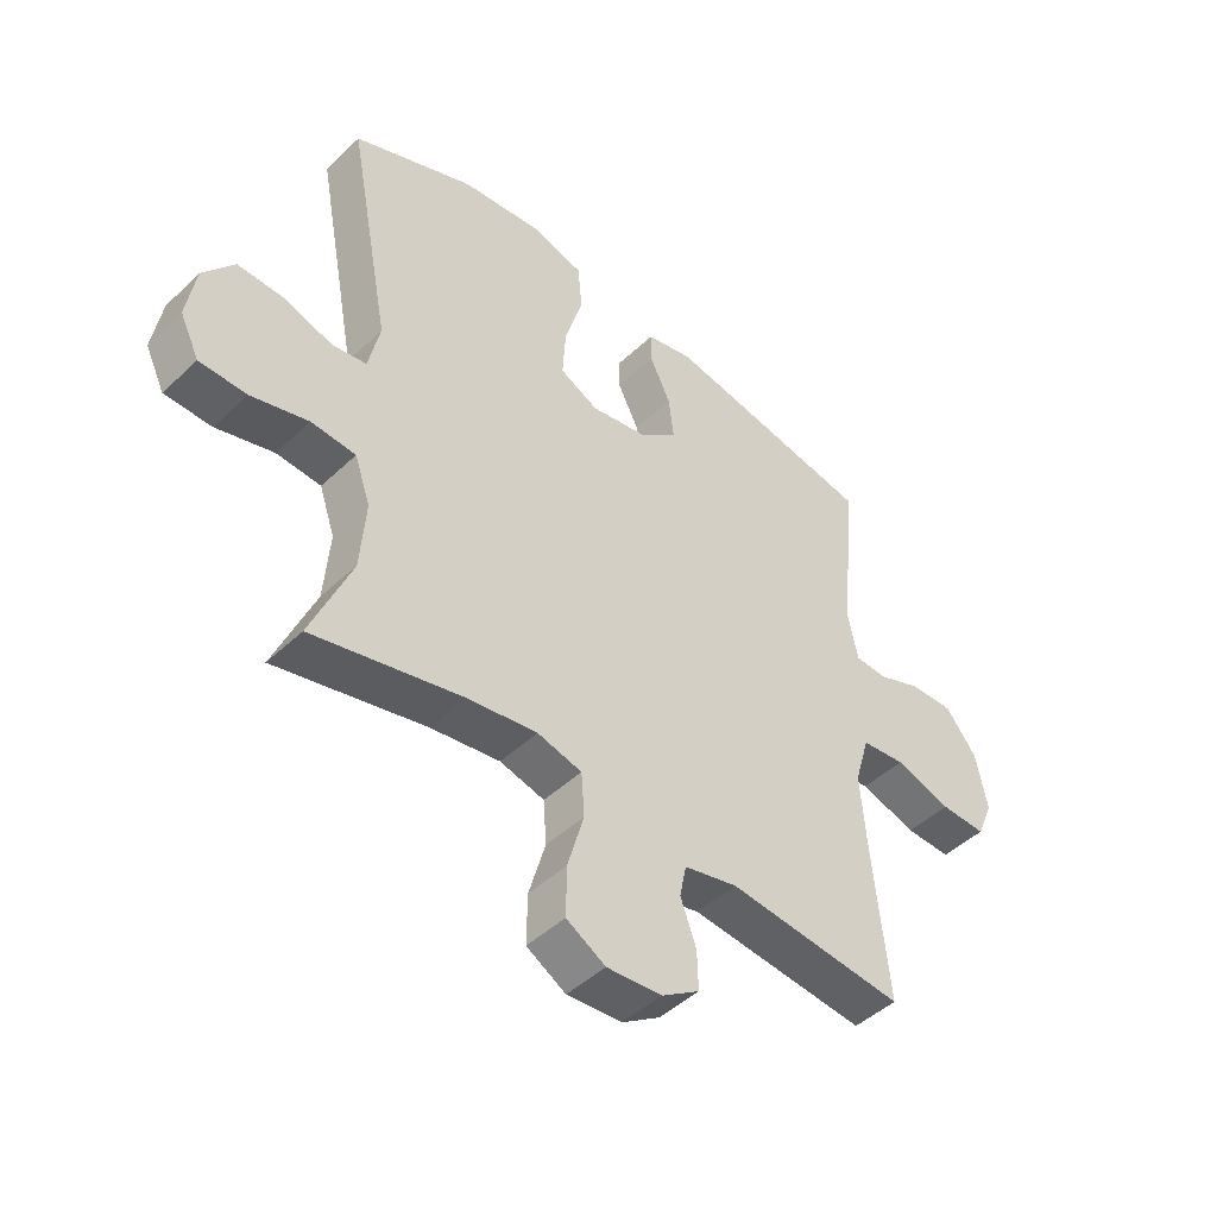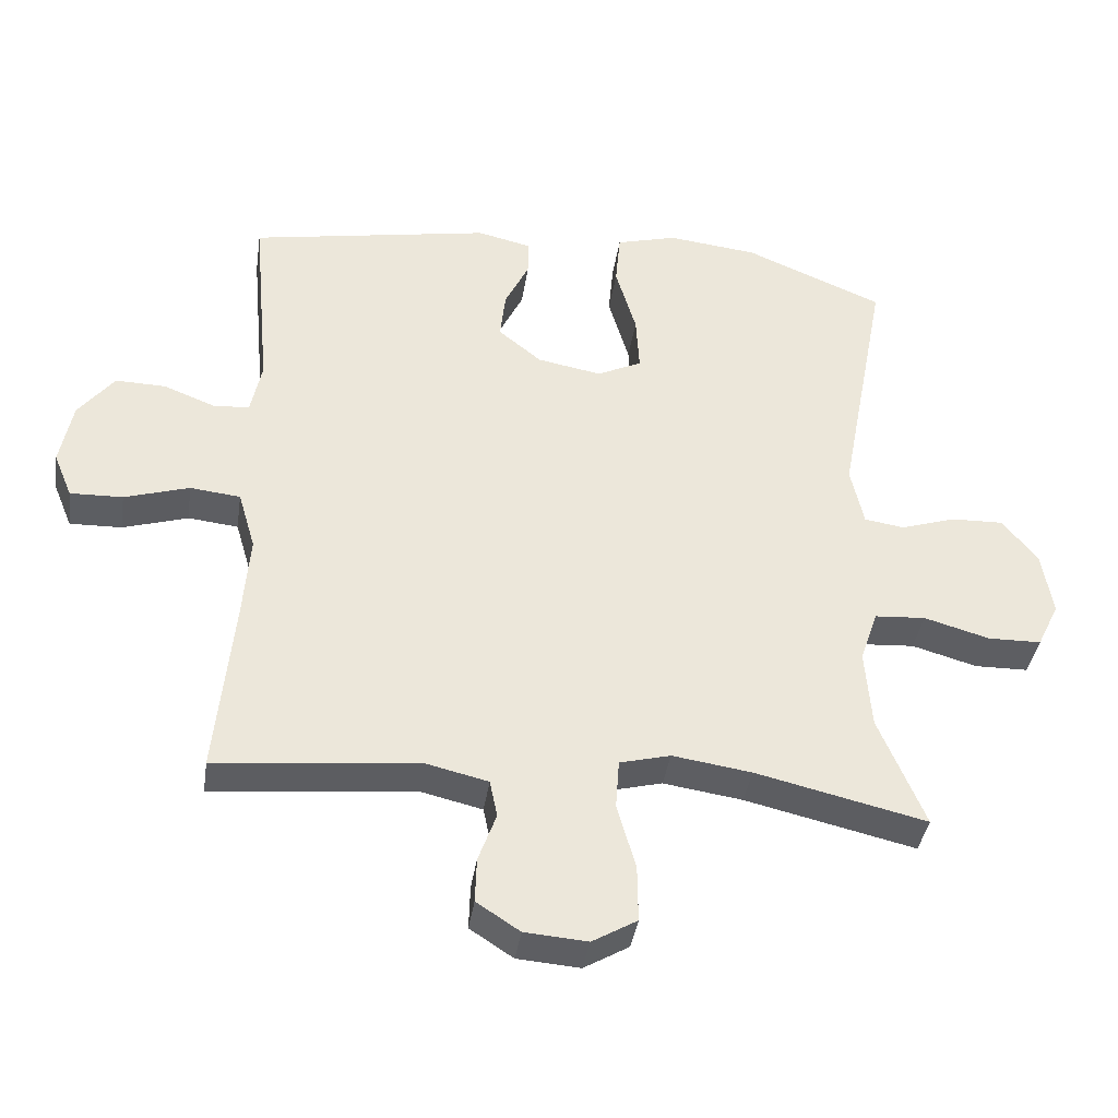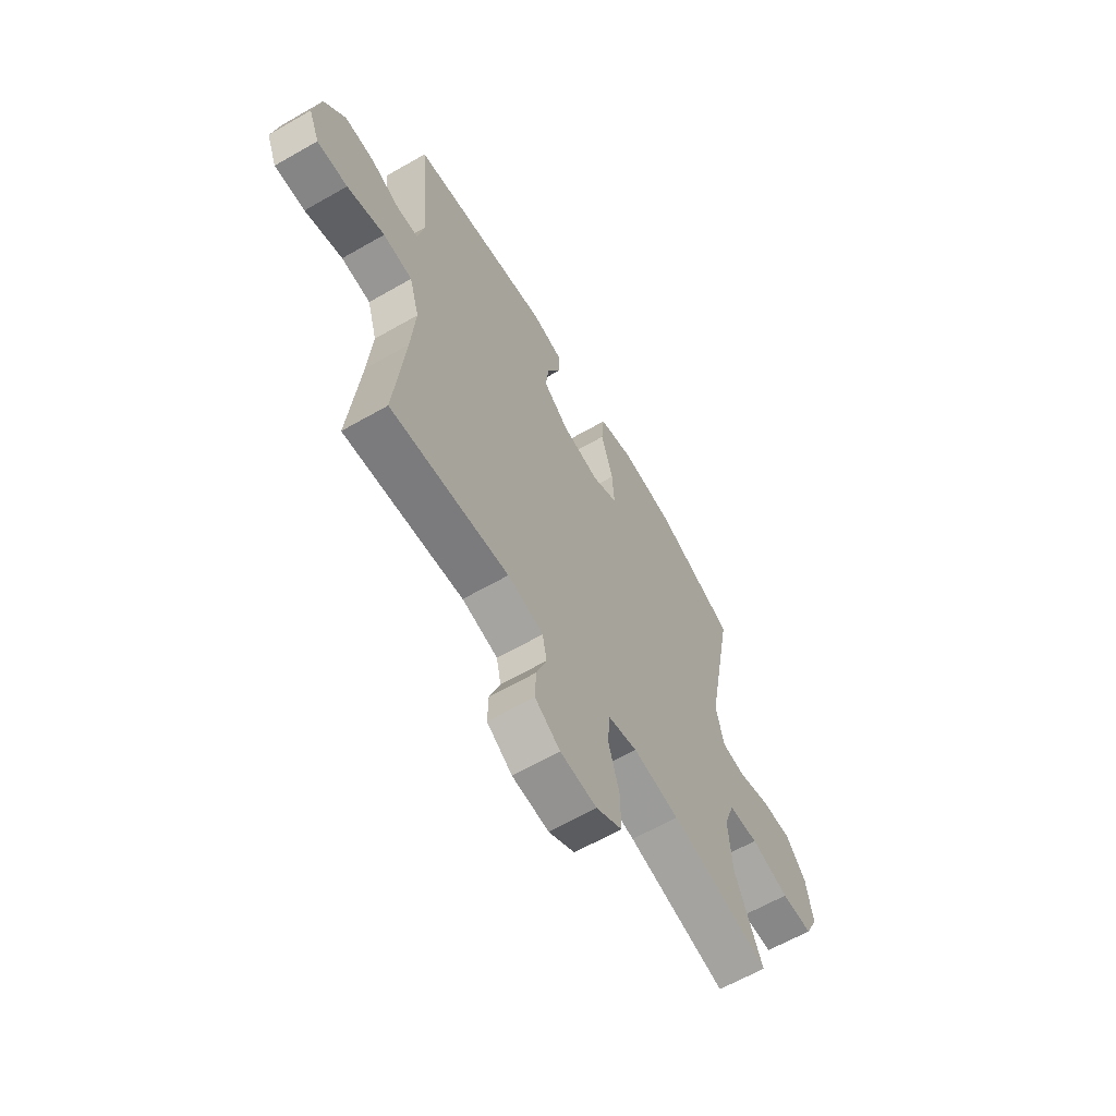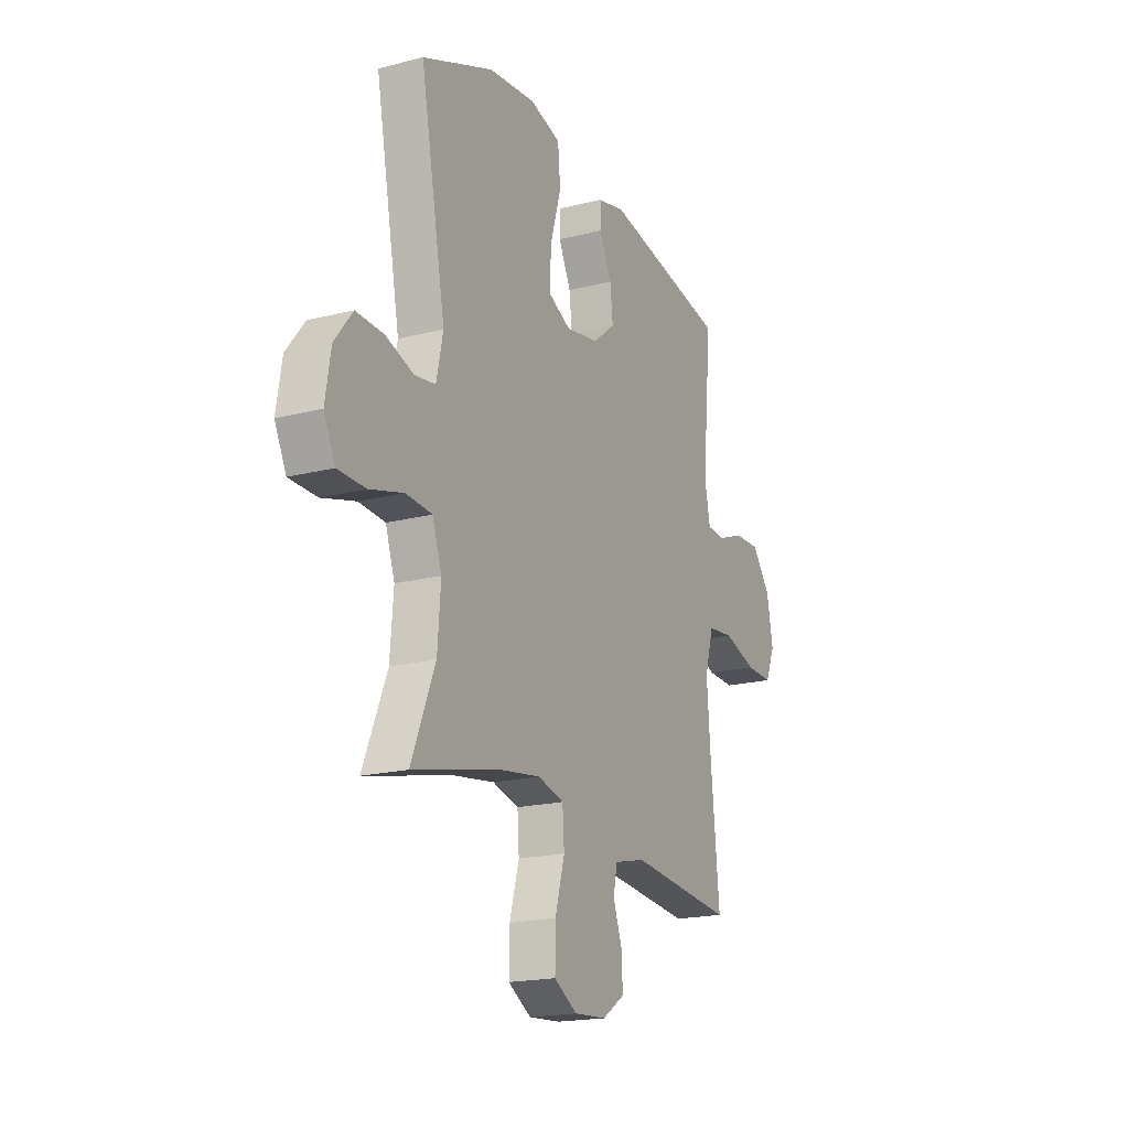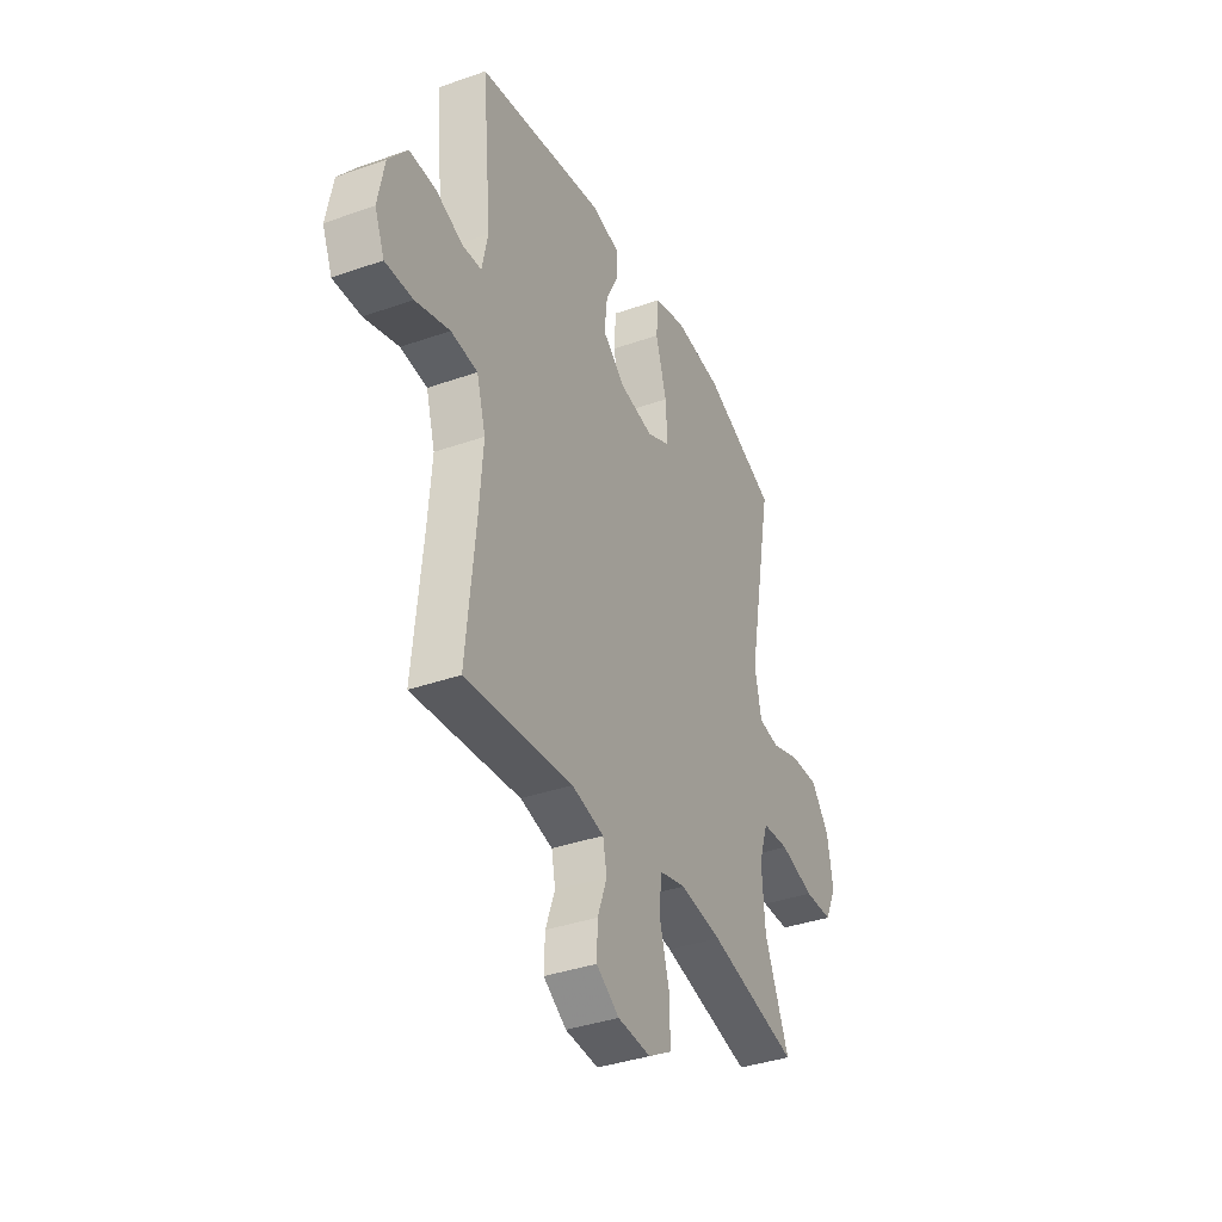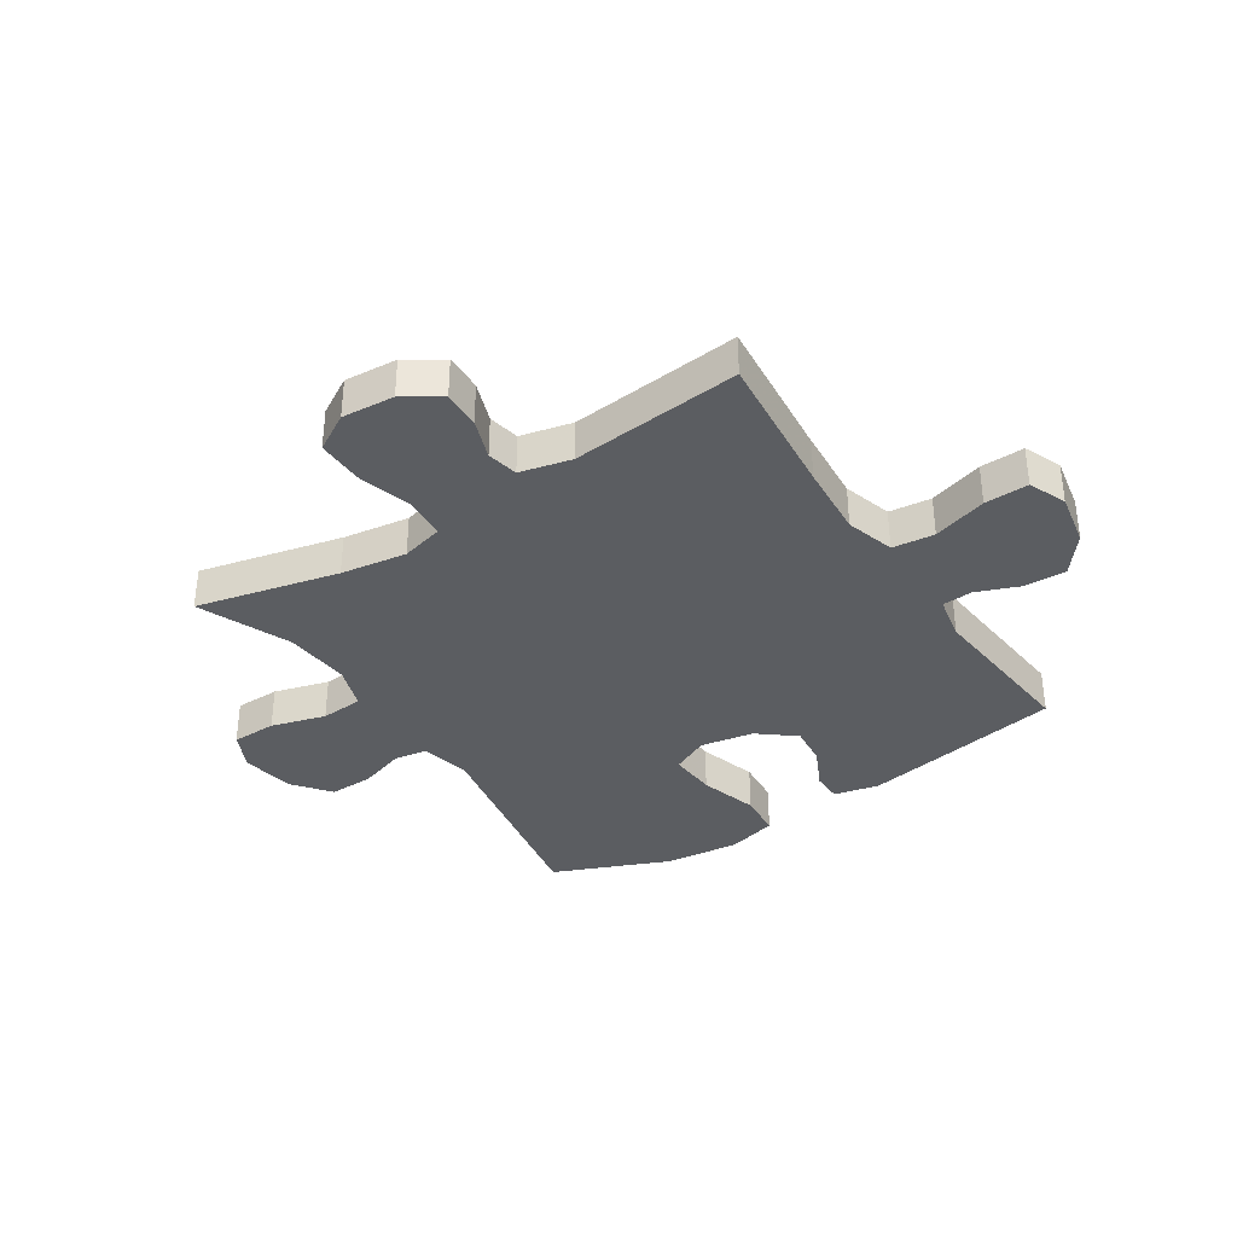
<metadata>
{"format":"obj","ext":"obj","renderer":"f3d","projection":"perspective","resolution":1024,"background":"white","views":[{"elev":-46.4,"azim":137.0,"up":"+Z"},{"elev":-38.5,"azim":-8.4,"up":"+Z"},{"elev":-63.0,"azim":-59.8,"up":"+Z"},{"elev":-19.0,"azim":115.8,"up":"+Z"},{"elev":-37.0,"azim":-65.5,"up":"+Z"},{"elev":-35.9,"azim":-146.8,"up":"+Y"}]}
</metadata>
<code>
v 0.5 0.07 -0.5
v 0.252 0.07 -0.442
v 0.137 0.07 -0.425
v 0.063 0.07 -0.444
v 0.058 0.07 -0.516
v 0.085 0.07 -0.611
v 0.086 0.07 -0.693
v 0.021 0.07 -0.731
v -0.07 0.07 -0.724
v -0.133 0.07 -0.683
v -0.131 0.07 -0.618
v -0.105 0.07 -0.547
v -0.116 0.07 -0.493
v -0.205 0.07 -0.472
v -0.5 0.07 -0.5
v -0.475 0.07 -0.246
v -0.465 0.07 -0.118
v -0.49 0.07 -0.033
v -0.563 0.07 -0.025
v -0.657 0.07 -0.054
v -0.733 0.07 -0.056
v -0.76 0.07 0.009
v -0.742 0.07 0.103
v -0.69 0.07 0.169
v -0.617 0.07 0.167
v -0.543 0.07 0.138
v -0.49 0.07 0.141
v -0.474 0.07 0.219
v -0.5 0.07 0.5
v -0.149 0.07 0.563
v -0.071 0.07 0.545
v -0.071 0.07 0.492
v -0.106 0.07 0.42
v -0.114 0.07 0.349
v -0.051 0.07 0.298
v 0.042 0.07 0.281
v 0.107 0.07 0.312
v 0.102 0.07 0.395
v 0.072 0.07 0.497
v 0.079 0.07 0.575
v 0.167 0.07 0.599
v 0.299 0.07 0.584
v 0.5 0.07 0.5
v 0.429 0.07 0.124
v 0.448 0.07 0.037
v 0.506 0.07 0.028
v 0.586 0.07 0.054
v 0.663 0.07 0.056
v 0.714 0.07 -0.009
v 0.729 0.07 -0.102
v 0.697 0.07 -0.168
v 0.619 0.07 -0.169
v 0.524 0.07 -0.142
v 0.45 0.07 -0.147
v 0.424 0.07 -0.223
v 0.433 0.07 -0.339
v 0.5 0 -0.5
v 0.252 0 -0.442
v 0.137 0 -0.425
v 0.063 0 -0.444
v 0.058 0 -0.516
v 0.085 0 -0.611
v 0.086 0 -0.693
v 0.021 0 -0.731
v -0.07 0 -0.724
v -0.133 0 -0.683
v -0.131 0 -0.618
v -0.105 0 -0.547
v -0.116 0 -0.493
v -0.205 0 -0.472
v -0.5 0 -0.5
v -0.475 0 -0.246
v -0.465 0 -0.118
v -0.49 0 -0.033
v -0.563 0 -0.025
v -0.657 0 -0.054
v -0.733 0 -0.056
v -0.76 0 0.009
v -0.742 0 0.103
v -0.69 0 0.169
v -0.617 0 0.167
v -0.543 0 0.138
v -0.49 0 0.141
v -0.474 0 0.219
v -0.5 0 0.5
v -0.149 0 0.563
v -0.071 0 0.545
v -0.071 0 0.492
v -0.106 0 0.42
v -0.114 0 0.349
v -0.051 0 0.298
v 0.042 0 0.281
v 0.107 0 0.312
v 0.102 0 0.395
v 0.072 0 0.497
v 0.079 0 0.575
v 0.167 0 0.599
v 0.299 0 0.584
v 0.5 0 0.5
v 0.429 0 0.124
v 0.448 0 0.037
v 0.506 0 0.028
v 0.586 0 0.054
v 0.663 0 0.056
v 0.714 0 -0.009
v 0.729 0 -0.102
v 0.697 0 -0.168
v 0.619 0 -0.169
v 0.524 0 -0.142
v 0.45 0 -0.147
v 0.424 0 -0.223
v 0.433 0 -0.339
f 50 51 52 53
f 50 53 54
f 49 50 54
f 46 47 48 49
f 45 46 49 54
f 44 45 54 55
f 42 43 44
f 41 42 44 55
f 38 39 40 41
f 37 38 41 55
f 30 31 32 33
f 28 29 30 33
f 27 28 33 34
f 23 24 25 26
f 23 26 27
f 22 23 27
f 19 20 21 22
f 18 19 22 27
f 17 18 27 34
f 14 15 16
f 13 14 16 17
f 9 10 11 12
f 7 8 9 12
f 5 6 7 12
f 4 5 12 13
f 56 1 2
f 56 2 3
f 36 37 55 56
f 35 36 56 3
f 34 35 3 4
f 4 13 17 34
f 109 108 107 106
f 110 109 106
f 110 106 105
f 105 104 103 102
f 110 105 102 101
f 111 110 101 100
f 100 99 98
f 111 100 98 97
f 97 96 95 94
f 111 97 94 93
f 89 88 87 86
f 89 86 85 84
f 90 89 84 83
f 82 81 80 79
f 83 82 79
f 83 79 78
f 78 77 76 75
f 83 78 75 74
f 90 83 74 73
f 72 71 70
f 73 72 70 69
f 68 67 66 65
f 68 65 64 63
f 68 63 62 61
f 69 68 61 60
f 58 57 112
f 59 58 112
f 112 111 93 92
f 59 112 92 91
f 60 59 91 90
f 90 73 69 60
f 1 57 58 2
f 2 58 59 3
f 3 59 60 4
f 4 60 61 5
f 5 61 62 6
f 6 62 63 7
f 7 63 64 8
f 8 64 65 9
f 9 65 66 10
f 10 66 67 11
f 11 67 68 12
f 12 68 69 13
f 13 69 70 14
f 14 70 71 15
f 15 71 72 16
f 16 72 73 17
f 17 73 74 18
f 18 74 75 19
f 19 75 76 20
f 20 76 77 21
f 21 77 78 22
f 22 78 79 23
f 23 79 80 24
f 24 80 81 25
f 25 81 82 26
f 26 82 83 27
f 27 83 84 28
f 28 84 85 29
f 29 85 86 30
f 30 86 87 31
f 31 87 88 32
f 32 88 89 33
f 33 89 90 34
f 34 90 91 35
f 35 91 92 36
f 36 92 93 37
f 37 93 94 38
f 38 94 95 39
f 39 95 96 40
f 40 96 97 41
f 41 97 98 42
f 42 98 99 43
f 43 99 100 44
f 44 100 101 45
f 45 101 102 46
f 46 102 103 47
f 47 103 104 48
f 48 104 105 49
f 49 105 106 50
f 50 106 107 51
f 51 107 108 52
f 52 108 109 53
f 53 109 110 54
f 54 110 111 55
f 55 111 112 56
f 56 112 57 1

</code>
